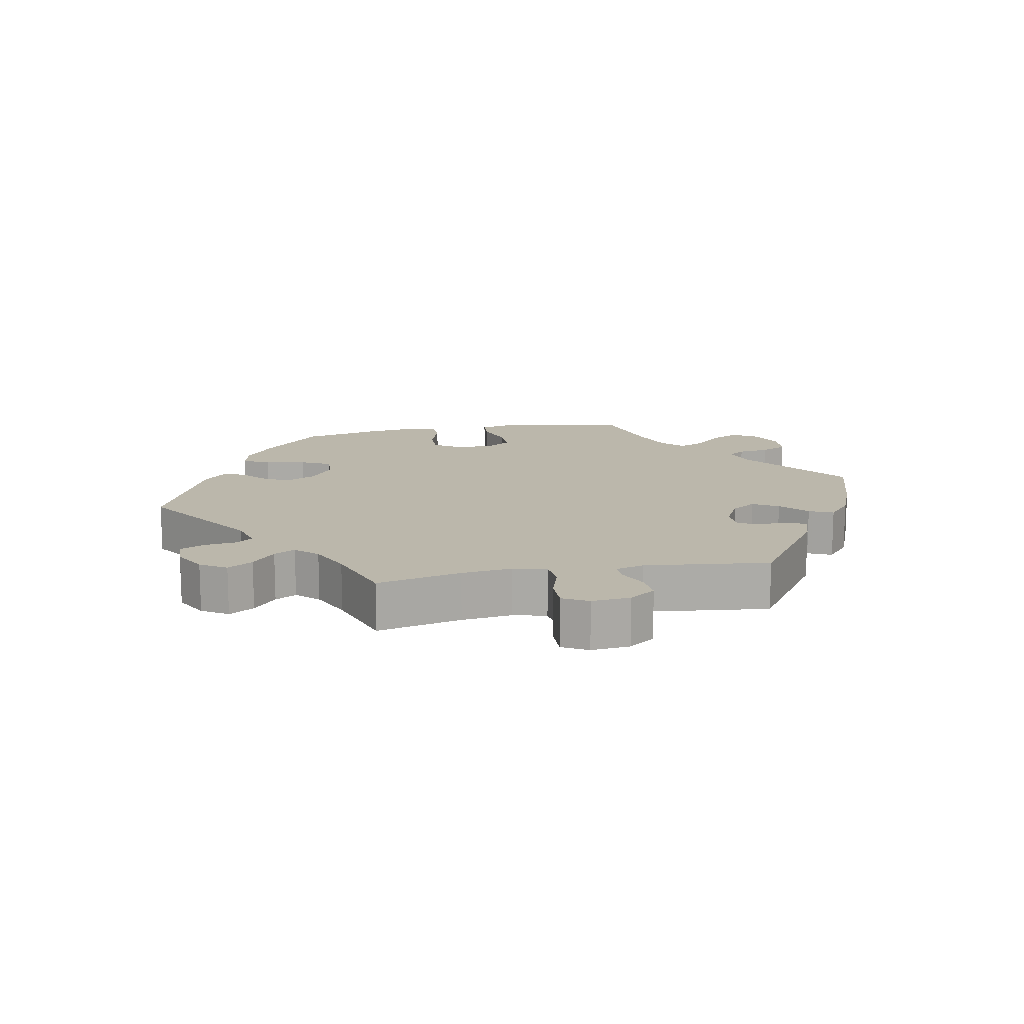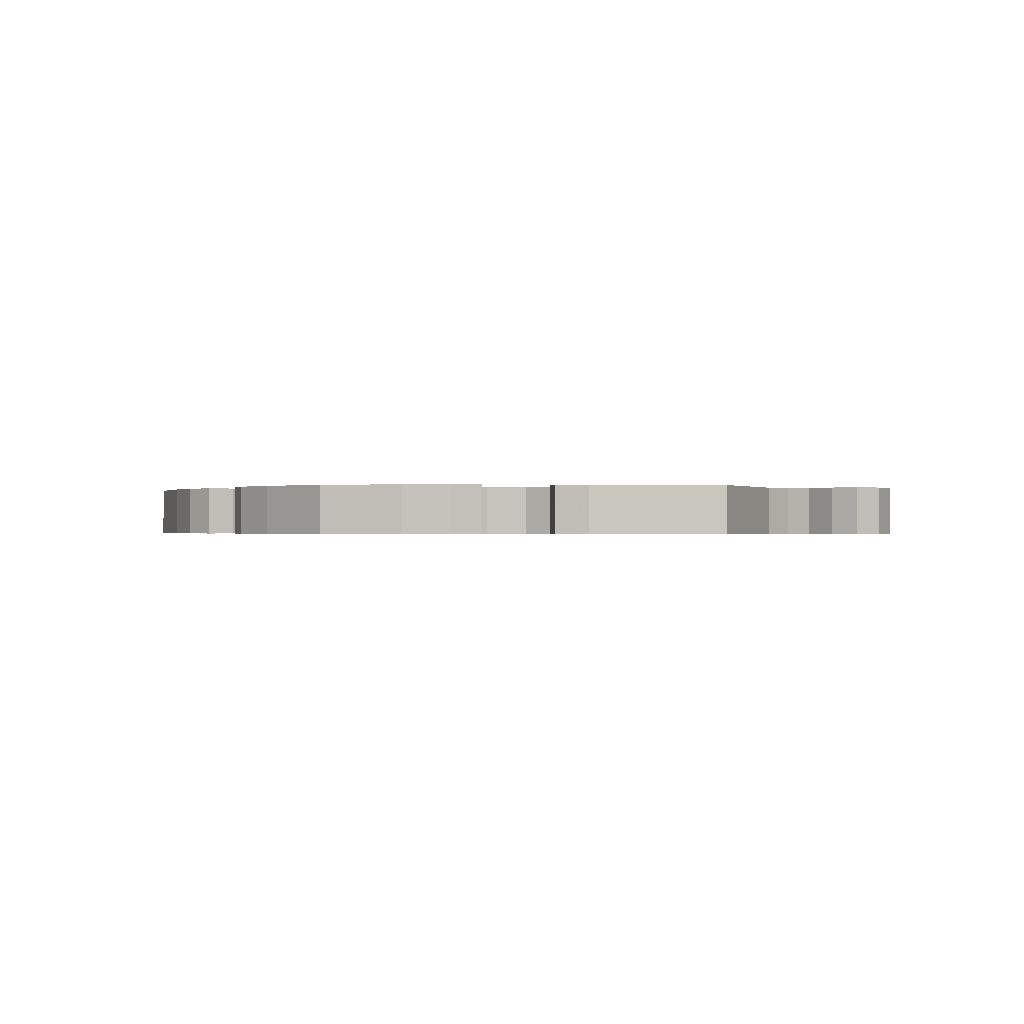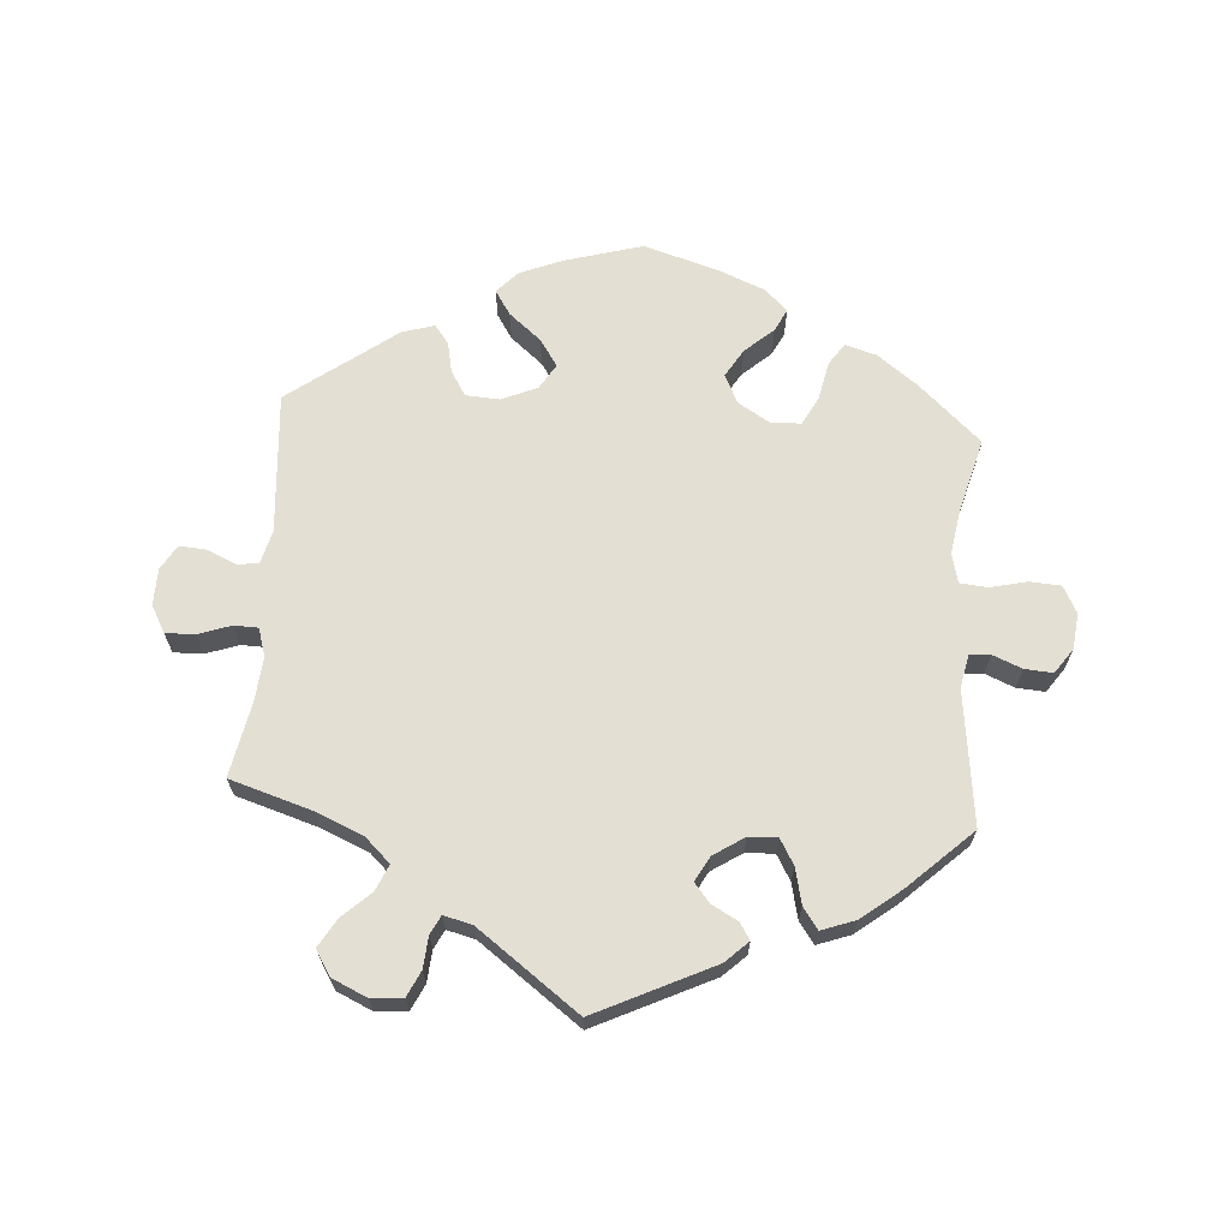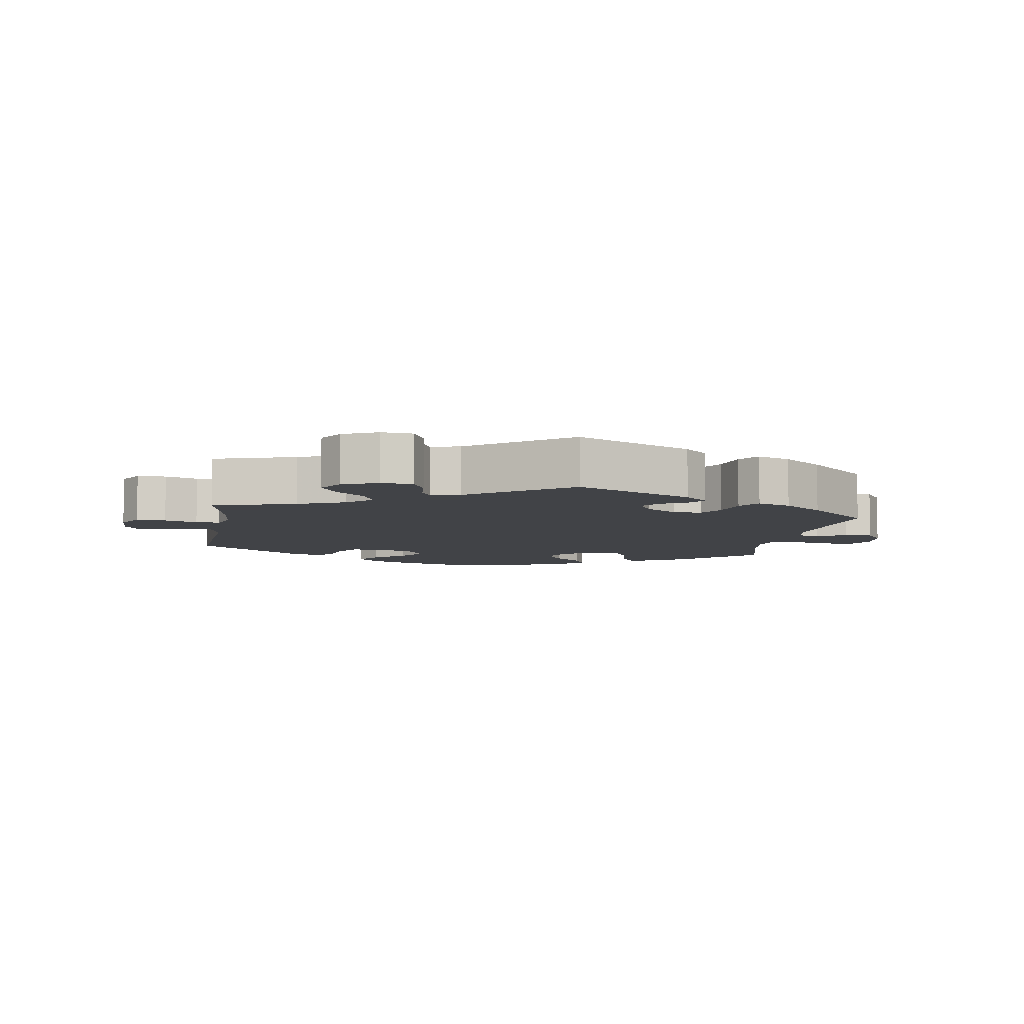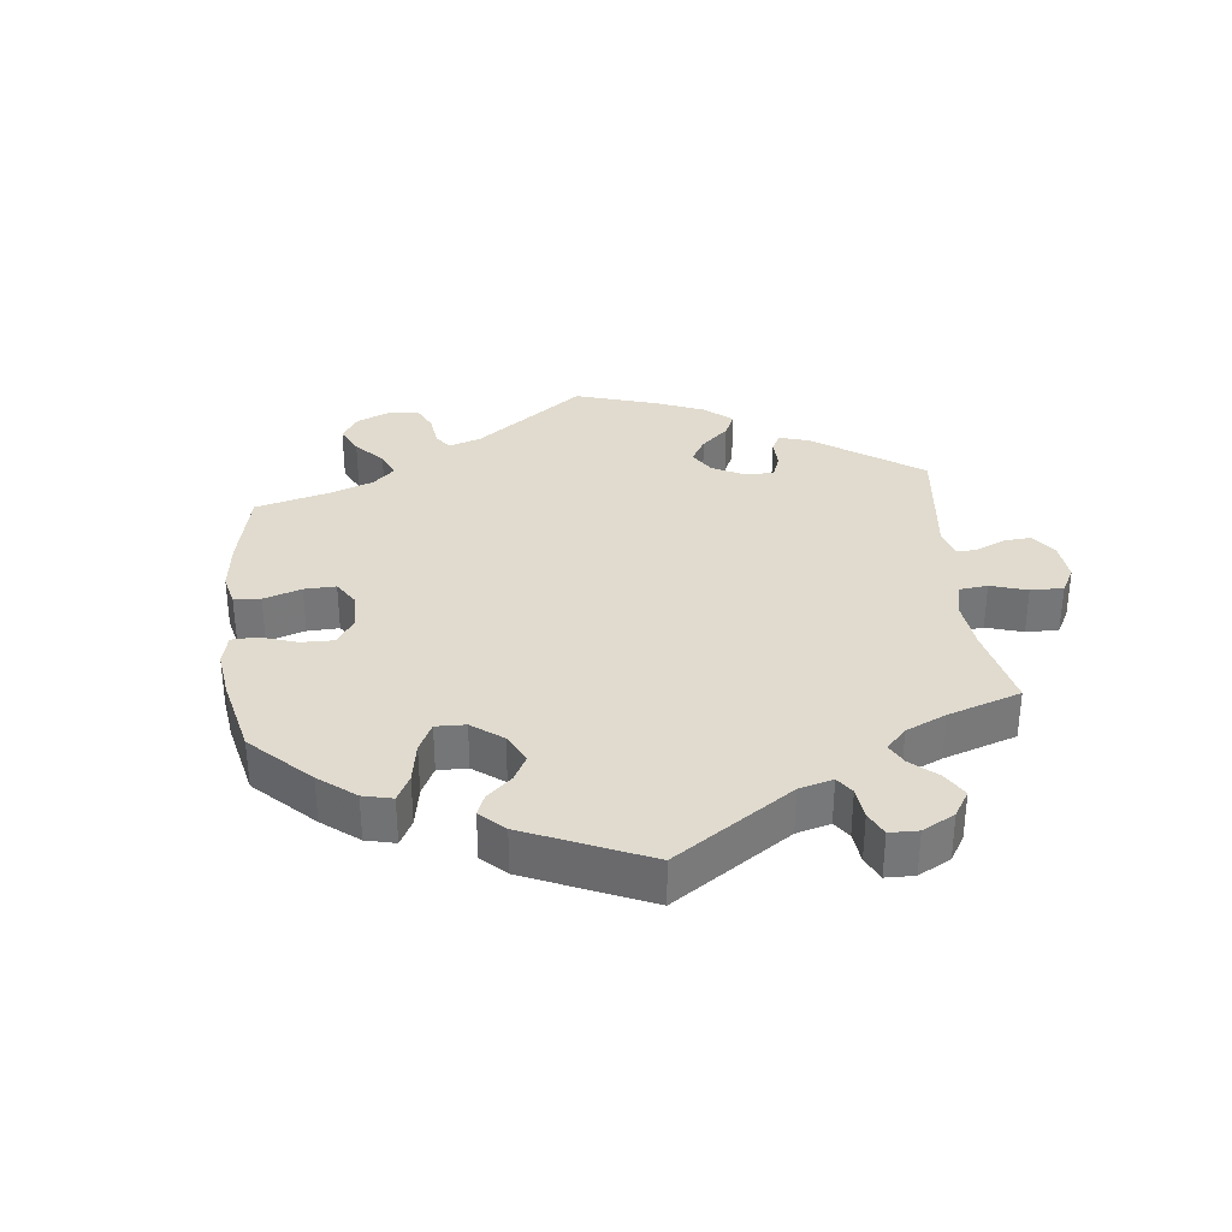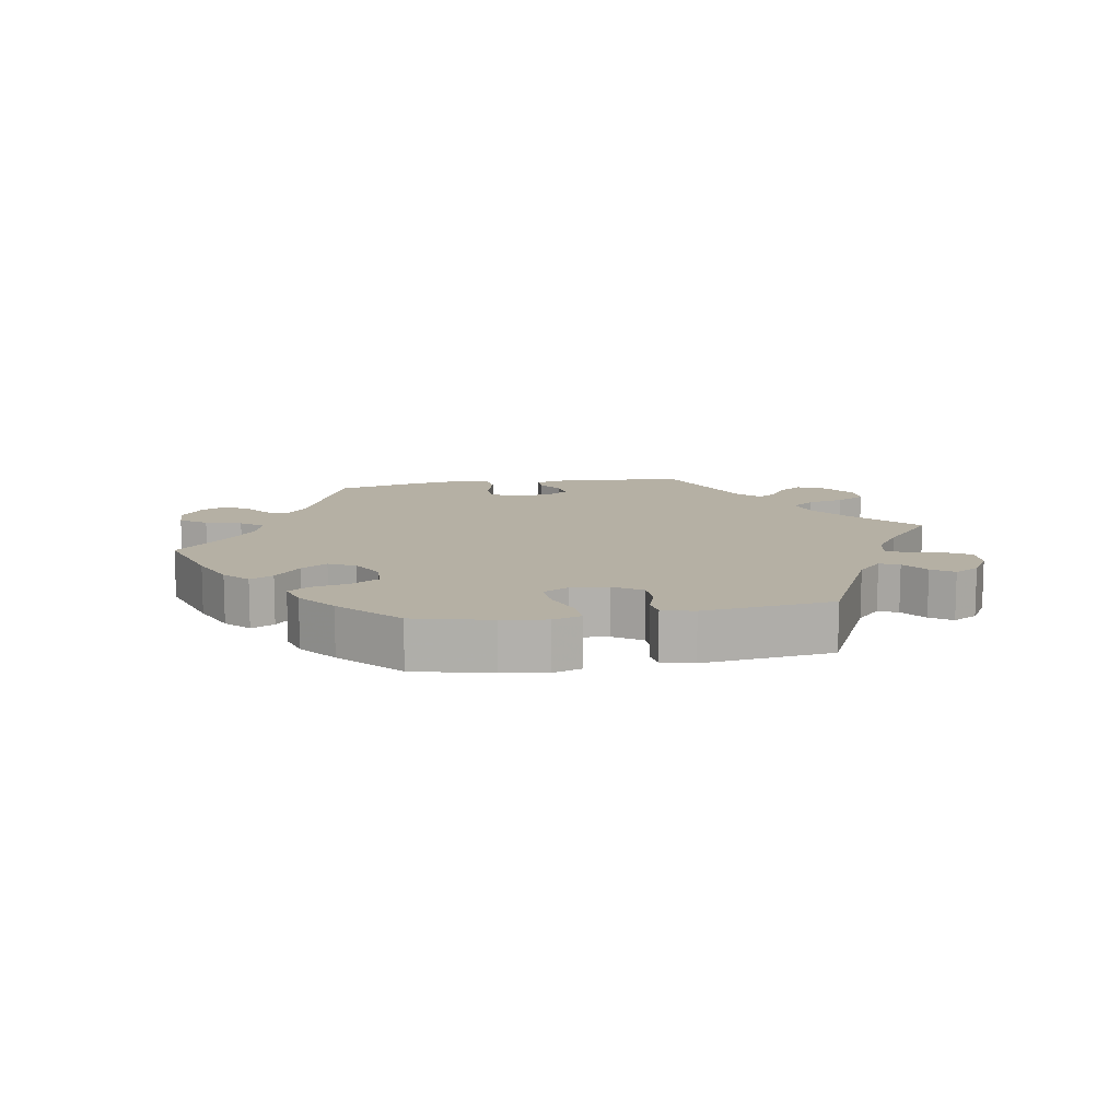
<metadata>
{"format":"obj","ext":"obj","renderer":"f3d","projection":"perspective","resolution":1024,"background":"white","views":[{"elev":14.2,"azim":139.4,"up":"+Y"},{"elev":-0.4,"azim":27.9,"up":"+Y"},{"elev":66.7,"azim":-175.9,"up":"+Y"},{"elev":-7.0,"azim":170.7,"up":"+Y"},{"elev":33.6,"azim":53.9,"up":"+Y"},{"elev":11.6,"azim":20.1,"up":"+Y"}]}
</metadata>
<code>
v 0.376 0.07 -0.327
v 0.306 0.07 -0.357
v 0.269 0.07 -0.392
v 0.286 0.07 -0.431
v 0.328 0.07 -0.47
v 0.353 0.07 -0.512
v 0.33 0.07 -0.549
v 0.277 0.07 -0.573
v 0.23 0.07 -0.569
v 0.212 0.07 -0.531
v 0.208 0.07 -0.484
v 0.194 0.07 -0.456
v 0.151 0.07 -0.467
v 0 0.07 -0.578
v -0.175 0.07 -0.494
v -0.209 0.07 -0.462
v -0.193 0.07 -0.437
v -0.154 0.07 -0.416
v -0.131 0.07 -0.388
v -0.151 0.07 -0.351
v -0.197 0.07 -0.321
v -0.24 0.07 -0.319
v -0.262 0.07 -0.357
v -0.274 0.07 -0.41
v -0.297 0.07 -0.442
v -0.347 0.07 -0.424
v -0.407 0.07 -0.377
v -0.501 0.07 -0.289
v -0.476 0.07 -0.089
v -0.486 0.07 -0.04
v -0.517 0.07 -0.037
v -0.561 0.07 -0.055
v -0.603 0.07 -0.058
v -0.629 0.07 -0.021
v -0.635 0.07 0.033
v -0.614 0.07 0.073
v -0.567 0.07 0.076
v -0.512 0.07 0.063
v -0.471 0.07 0.067
v -0.46 0.07 0.111
v -0.471 0.07 0.178
v -0.501 0.07 0.289
v -0.408 0.07 0.374
v -0.348 0.07 0.419
v -0.301 0.07 0.433
v -0.279 0.07 0.4
v -0.267 0.07 0.342
v -0.245 0.07 0.3
v -0.2 0.07 0.298
v -0.152 0.07 0.327
v -0.131 0.07 0.37
v -0.156 0.07 0.412
v -0.199 0.07 0.45
v -0.216 0.07 0.484
v -0.182 0.07 0.516
v -0.116 0.07 0.543
v -0.001 0.07 0.578
v 0.115 0.07 0.545
v 0.179 0.07 0.519
v 0.21 0.07 0.486
v 0.186 0.07 0.449
v 0.138 0.07 0.409
v 0.111 0.07 0.369
v 0.134 0.07 0.331
v 0.187 0.07 0.308
v 0.238 0.07 0.311
v 0.261 0.07 0.348
v 0.271 0.07 0.395
v 0.292 0.07 0.422
v 0.34 0.07 0.408
v 0.5 0.07 0.289
v 0.484 0.07 0.078
v 0.497 0.07 0.027
v 0.529 0.07 0.024
v 0.573 0.07 0.043
v 0.613 0.07 0.046
v 0.635 0.07 0.009
v 0.636 0.07 -0.046
v 0.614 0.07 -0.086
v 0.57 0.07 -0.085
v 0.521 0.07 -0.068
v 0.485 0.07 -0.069
v 0.472 0.07 -0.111
v 0.478 0.07 -0.177
v 0.5 0.07 -0.289
v 0.376 0 -0.327
v 0.306 0 -0.357
v 0.269 0 -0.392
v 0.286 0 -0.431
v 0.328 0 -0.47
v 0.353 0 -0.512
v 0.33 0 -0.549
v 0.277 0 -0.573
v 0.23 0 -0.569
v 0.212 0 -0.531
v 0.208 0 -0.484
v 0.194 0 -0.456
v 0.151 0 -0.467
v 0 0 -0.578
v -0.175 0 -0.494
v -0.209 0 -0.462
v -0.193 0 -0.437
v -0.154 0 -0.416
v -0.131 0 -0.388
v -0.151 0 -0.351
v -0.197 0 -0.321
v -0.24 0 -0.319
v -0.262 0 -0.357
v -0.274 0 -0.41
v -0.297 0 -0.442
v -0.347 0 -0.424
v -0.407 0 -0.377
v -0.501 0 -0.289
v -0.476 0 -0.089
v -0.486 0 -0.04
v -0.517 0 -0.037
v -0.561 0 -0.055
v -0.603 0 -0.058
v -0.629 0 -0.021
v -0.635 0 0.033
v -0.614 0 0.073
v -0.567 0 0.076
v -0.512 0 0.063
v -0.471 0 0.067
v -0.46 0 0.111
v -0.471 0 0.178
v -0.501 0 0.289
v -0.408 0 0.374
v -0.348 0 0.419
v -0.301 0 0.433
v -0.279 0 0.4
v -0.267 0 0.342
v -0.245 0 0.3
v -0.2 0 0.298
v -0.152 0 0.327
v -0.131 0 0.37
v -0.156 0 0.412
v -0.199 0 0.45
v -0.216 0 0.484
v -0.182 0 0.516
v -0.116 0 0.543
v -0.001 0 0.578
v 0.115 0 0.545
v 0.179 0 0.519
v 0.21 0 0.486
v 0.186 0 0.449
v 0.138 0 0.409
v 0.111 0 0.369
v 0.134 0 0.331
v 0.187 0 0.308
v 0.238 0 0.311
v 0.261 0 0.348
v 0.271 0 0.395
v 0.292 0 0.422
v 0.34 0 0.408
v 0.5 0 0.289
v 0.484 0 0.078
v 0.497 0 0.027
v 0.529 0 0.024
v 0.573 0 0.043
v 0.613 0 0.046
v 0.635 0 0.009
v 0.636 0 -0.046
v 0.614 0 -0.086
v 0.57 0 -0.085
v 0.521 0 -0.068
v 0.485 0 -0.069
v 0.472 0 -0.111
v 0.478 0 -0.177
v 0.5 0 -0.289
f 84 85 1
f 83 84 1 2
f 82 83 2 3
f 78 79 80 81
f 78 81 82
f 77 78 82
f 74 75 76 77
f 73 74 77 82
f 72 73 82 3
f 70 71 72 3
f 67 68 69 70
f 66 67 70 3
f 59 60 61 62
f 59 62 63
f 58 59 63
f 57 58 63
f 56 57 63
f 55 56 63 64
f 52 53 54 55
f 51 52 55 64
f 44 45 46 47
f 44 47 48
f 41 42 43 44
f 40 41 44 48
f 39 40 48 49
f 35 36 37 38
f 35 38 39
f 34 35 39
f 31 32 33 34
f 30 31 34 39
f 29 30 39 49
f 23 24 25 26
f 22 23 26 27
f 15 16 17 18
f 13 14 15 18
f 12 13 18 19
f 8 9 10 11
f 8 11 12
f 7 8 12
f 4 5 6 7
f 3 4 7 12
f 65 66 3 12
f 50 51 64 65
f 22 27 28 29
f 21 22 29 49
f 20 21 49 50
f 20 50 65
f 12 19 20 65
f 86 170 169
f 87 86 169 168
f 88 87 168 167
f 166 165 164 163
f 167 166 163
f 167 163 162
f 162 161 160 159
f 167 162 159 158
f 88 167 158 157
f 88 157 156 155
f 155 154 153 152
f 88 155 152 151
f 147 146 145 144
f 148 147 144
f 148 144 143
f 148 143 142
f 148 142 141
f 149 148 141 140
f 140 139 138 137
f 149 140 137 136
f 132 131 130 129
f 133 132 129
f 129 128 127 126
f 133 129 126 125
f 134 133 125 124
f 123 122 121 120
f 124 123 120
f 124 120 119
f 119 118 117 116
f 124 119 116 115
f 134 124 115 114
f 111 110 109 108
f 112 111 108 107
f 103 102 101 100
f 103 100 99 98
f 104 103 98 97
f 96 95 94 93
f 97 96 93
f 97 93 92
f 92 91 90 89
f 97 92 89 88
f 97 88 151 150
f 150 149 136 135
f 114 113 112 107
f 134 114 107 106
f 135 134 106 105
f 150 135 105
f 150 105 104 97
f 1 86 87 2
f 2 87 88 3
f 3 88 89 4
f 4 89 90 5
f 5 90 91 6
f 6 91 92 7
f 7 92 93 8
f 8 93 94 9
f 9 94 95 10
f 10 95 96 11
f 11 96 97 12
f 12 97 98 13
f 13 98 99 14
f 14 99 100 15
f 15 100 101 16
f 16 101 102 17
f 17 102 103 18
f 18 103 104 19
f 19 104 105 20
f 20 105 106 21
f 21 106 107 22
f 22 107 108 23
f 23 108 109 24
f 24 109 110 25
f 25 110 111 26
f 26 111 112 27
f 27 112 113 28
f 28 113 114 29
f 29 114 115 30
f 30 115 116 31
f 31 116 117 32
f 32 117 118 33
f 33 118 119 34
f 34 119 120 35
f 35 120 121 36
f 36 121 122 37
f 37 122 123 38
f 38 123 124 39
f 39 124 125 40
f 40 125 126 41
f 41 126 127 42
f 42 127 128 43
f 43 128 129 44
f 44 129 130 45
f 45 130 131 46
f 46 131 132 47
f 47 132 133 48
f 48 133 134 49
f 49 134 135 50
f 50 135 136 51
f 51 136 137 52
f 52 137 138 53
f 53 138 139 54
f 54 139 140 55
f 55 140 141 56
f 56 141 142 57
f 57 142 143 58
f 58 143 144 59
f 59 144 145 60
f 60 145 146 61
f 61 146 147 62
f 62 147 148 63
f 63 148 149 64
f 64 149 150 65
f 65 150 151 66
f 66 151 152 67
f 67 152 153 68
f 68 153 154 69
f 69 154 155 70
f 70 155 156 71
f 71 156 157 72
f 72 157 158 73
f 73 158 159 74
f 74 159 160 75
f 75 160 161 76
f 76 161 162 77
f 77 162 163 78
f 78 163 164 79
f 79 164 165 80
f 80 165 166 81
f 81 166 167 82
f 82 167 168 83
f 83 168 169 84
f 84 169 170 85
f 85 170 86 1

</code>
